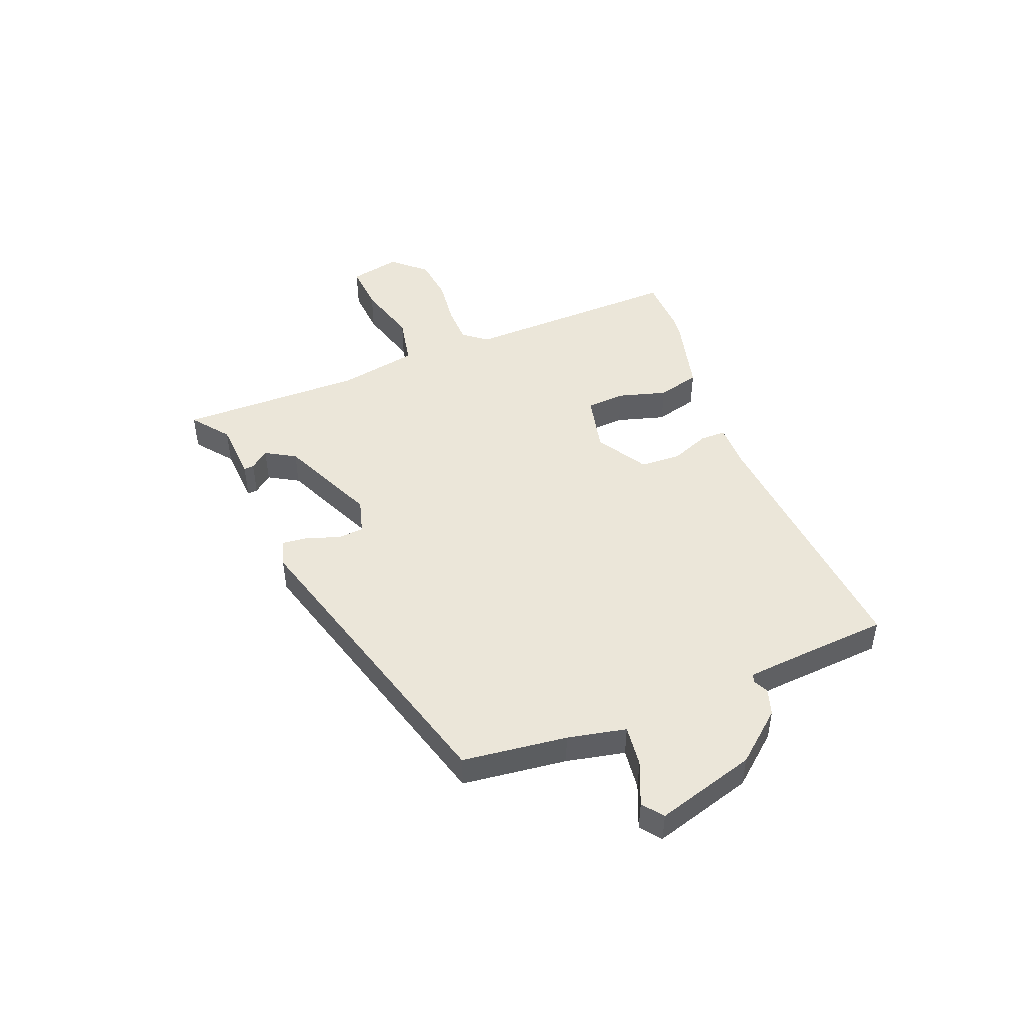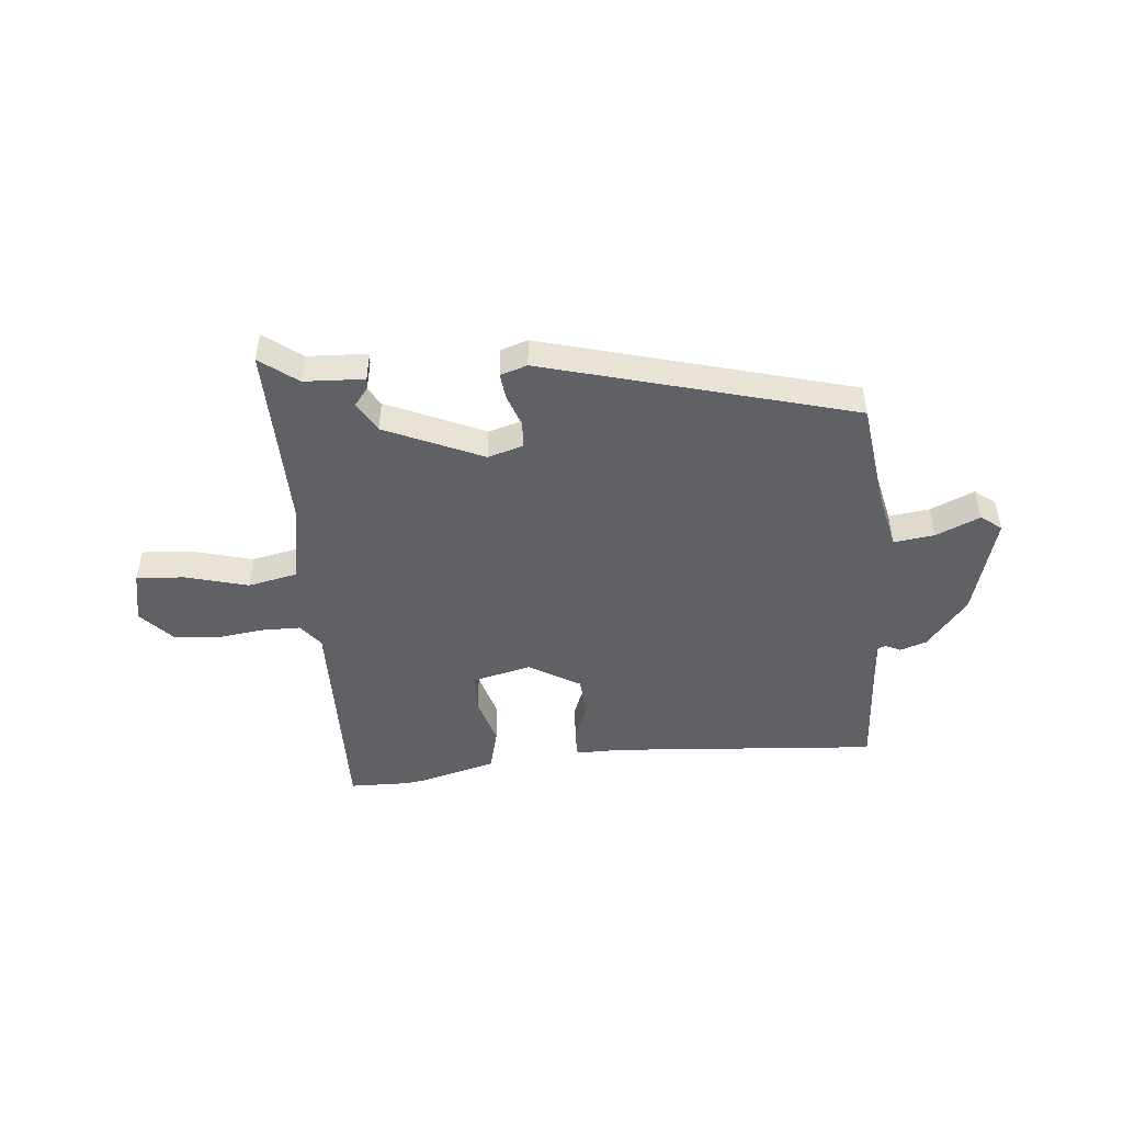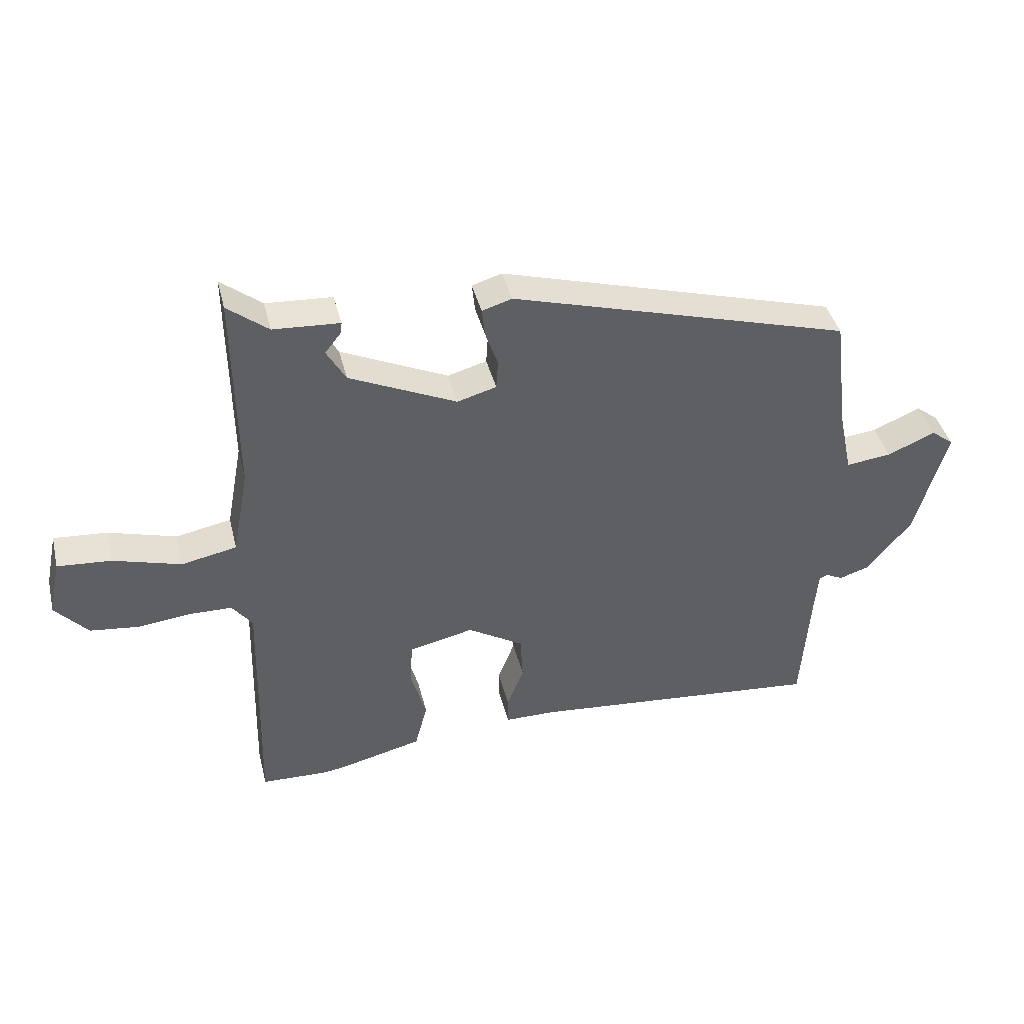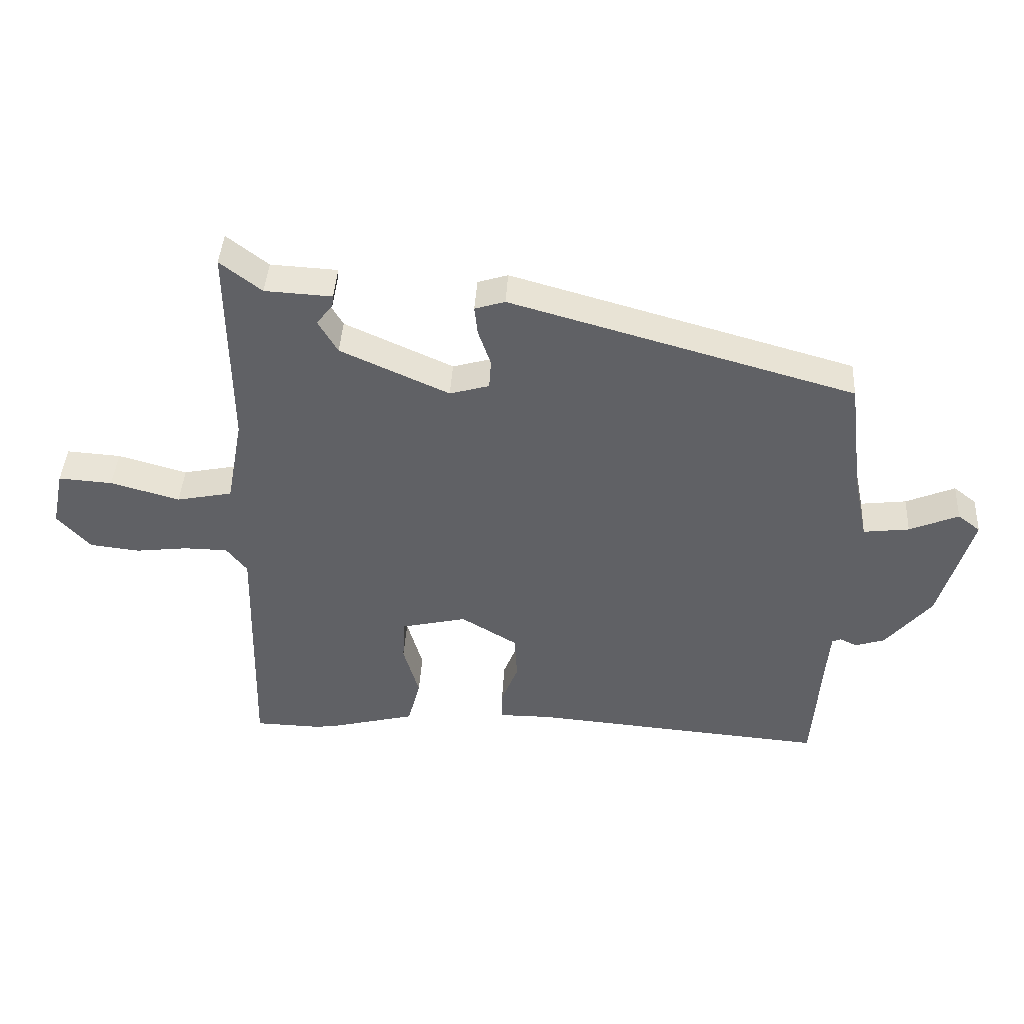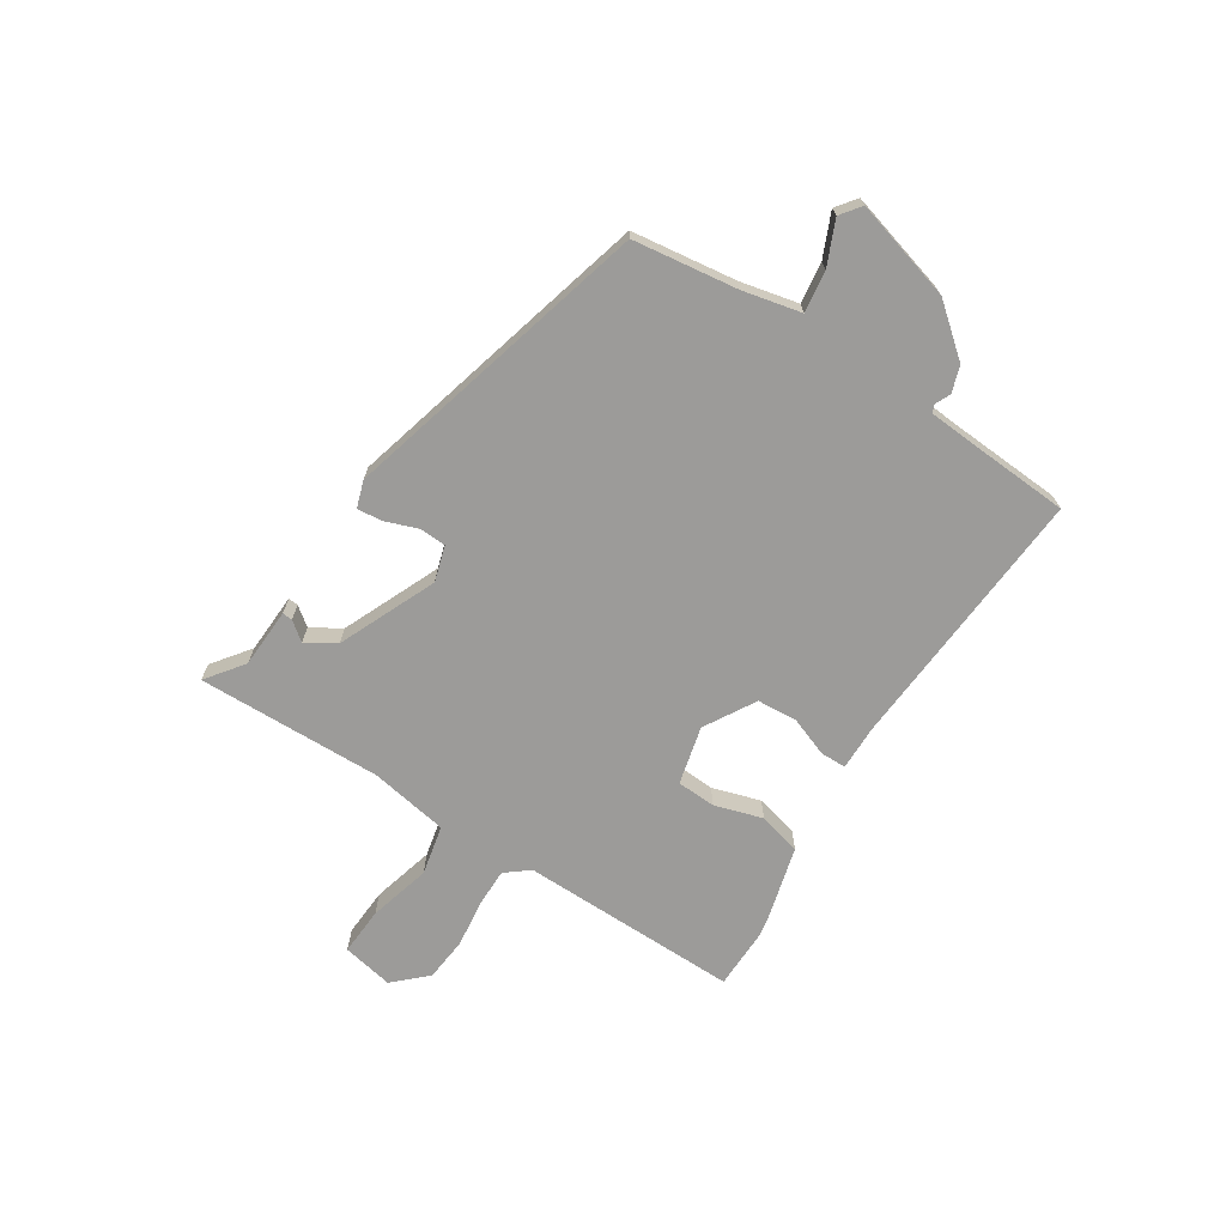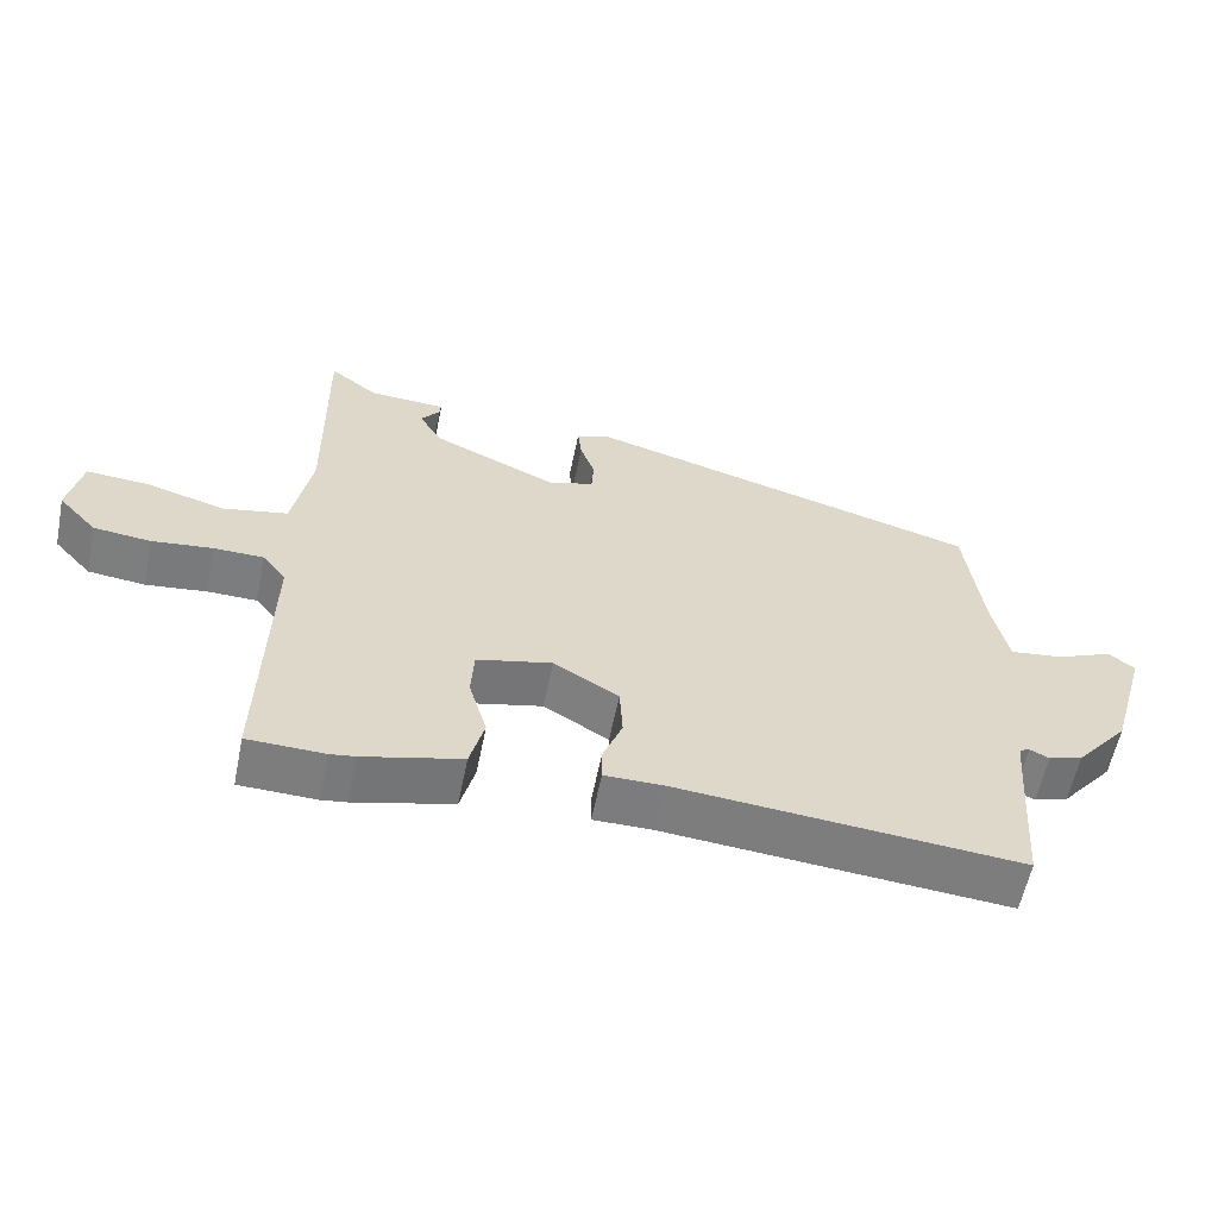
<metadata>
{"format":"obj","ext":"obj","renderer":"f3d","projection":"perspective","resolution":1024,"background":"white","views":[{"elev":47.0,"azim":68.3,"up":"+Y"},{"elev":-48.2,"azim":5.8,"up":"+Y"},{"elev":40.7,"azim":-13.6,"up":"+Z"},{"elev":41.8,"azim":3.3,"up":"+Z"},{"elev":-69.9,"azim":58.0,"up":"+Y"},{"elev":-58.9,"azim":-11.5,"up":"+Z"}]}
</metadata>
<code>
v -0.488 0.07 0.532
v -0.422 0.07 0.481
v -0.315 0.07 0.475
v -0.317 0.07 0.457
v -0.343 0.07 0.424
v -0.312 0.07 0.371
v -0.139 0.07 0.293
v -0.076 0.07 0.311
v -0.073 0.07 0.358
v -0.093 0.07 0.415
v -0.098 0.07 0.461
v -0.05 0.07 0.476
v 0.498 0.07 0.322
v 0.521 0.07 0.136
v 0.543 0.07 0.032
v 0.616 0.07 0.041
v 0.694 0.07 0.074
v 0.73 0.07 0.046
v 0.678 0.07 -0.132
v 0.605 0.07 -0.219
v 0.558 0.07 -0.234
v 0.531 0.07 -0.221
v 0.517 0.07 -0.227
v 0.511 0.07 -0.298
v 0.497 0.07 -0.49
v 0.024 0.07 -0.45
v -0.058 0.07 -0.45
v -0.058 0.07 -0.404
v -0.031 0.07 -0.335
v -0.035 0.07 -0.263
v -0.125 0.07 -0.209
v -0.229 0.07 -0.233
v -0.233 0.07 -0.302
v -0.208 0.07 -0.388
v -0.228 0.07 -0.464
v -0.364 0.07 -0.498
v -0.399 0.07 -0.503
v -0.505 0.07 -0.5
v -0.496 0.07 -0.109
v -0.529 0.07 -0.067
v -0.598 0.07 -0.066
v -0.682 0.07 -0.076
v -0.761 0.07 -0.067
v -0.814 0.07 -0.009
v -0.795 0.07 0.082
v -0.709 0.07 0.076
v -0.599 0.07 0.045
v -0.51 0.07 0.063
v -0.484 0.07 0.203
v -0.488 0 0.532
v -0.422 0 0.481
v -0.315 0 0.475
v -0.317 0 0.457
v -0.343 0 0.424
v -0.312 0 0.371
v -0.139 0 0.293
v -0.076 0 0.311
v -0.073 0 0.358
v -0.093 0 0.415
v -0.098 0 0.461
v -0.05 0 0.476
v 0.498 0 0.322
v 0.521 0 0.136
v 0.543 0 0.032
v 0.616 0 0.041
v 0.694 0 0.074
v 0.73 0 0.046
v 0.678 0 -0.132
v 0.605 0 -0.219
v 0.558 0 -0.234
v 0.531 0 -0.221
v 0.517 0 -0.227
v 0.511 0 -0.298
v 0.497 0 -0.49
v 0.024 0 -0.45
v -0.058 0 -0.45
v -0.058 0 -0.404
v -0.031 0 -0.335
v -0.035 0 -0.263
v -0.125 0 -0.209
v -0.229 0 -0.233
v -0.233 0 -0.302
v -0.208 0 -0.388
v -0.228 0 -0.464
v -0.364 0 -0.498
v -0.399 0 -0.503
v -0.505 0 -0.5
v -0.496 0 -0.109
v -0.529 0 -0.067
v -0.598 0 -0.066
v -0.682 0 -0.076
v -0.761 0 -0.067
v -0.814 0 -0.009
v -0.795 0 0.082
v -0.709 0 0.076
v -0.599 0 0.045
v -0.51 0 0.063
v -0.484 0 0.203
f 45 46 47
f 44 45 47
f 43 44 47
f 42 43 47
f 41 42 47
f 40 41 47 48
f 39 40 48 49
f 38 39 49
f 37 38 49
f 36 37 49
f 35 36 49
f 34 35 49
f 33 34 49
f 26 27 28 29
f 26 29 30
f 25 26 30
f 24 25 30
f 23 24 30 31
f 20 21 22
f 19 20 22
f 18 19 22
f 17 18 22
f 16 17 22
f 22 23 31
f 16 22 31
f 15 16 31
f 12 13 14
f 11 12 14
f 10 11 14
f 9 10 14
f 8 9 14 15
f 15 31 32
f 8 15 32
f 7 8 32
f 2 3 4 5
f 2 5 6
f 1 2 6
f 49 1 6
f 33 49 6
f 32 33 6
f 6 7 32
f 96 95 94
f 96 94 93
f 96 93 92
f 96 92 91
f 96 91 90
f 97 96 90 89
f 98 97 89 88
f 98 88 87
f 98 87 86
f 98 86 85
f 98 85 84
f 98 84 83
f 98 83 82
f 78 77 76 75
f 79 78 75
f 79 75 74
f 79 74 73
f 80 79 73 72
f 71 70 69
f 71 69 68
f 71 68 67
f 71 67 66
f 71 66 65
f 80 72 71
f 80 71 65
f 80 65 64
f 63 62 61
f 63 61 60
f 63 60 59
f 63 59 58
f 64 63 58 57
f 81 80 64
f 81 64 57
f 81 57 56
f 54 53 52 51
f 55 54 51
f 55 51 50
f 55 50 98
f 55 98 82
f 55 82 81
f 81 56 55
f 1 50 51 2
f 2 51 52 3
f 3 52 53 4
f 4 53 54 5
f 5 54 55 6
f 6 55 56 7
f 7 56 57 8
f 8 57 58 9
f 9 58 59 10
f 10 59 60 11
f 11 60 61 12
f 12 61 62 13
f 13 62 63 14
f 14 63 64 15
f 15 64 65 16
f 16 65 66 17
f 17 66 67 18
f 18 67 68 19
f 19 68 69 20
f 20 69 70 21
f 21 70 71 22
f 22 71 72 23
f 23 72 73 24
f 24 73 74 25
f 25 74 75 26
f 26 75 76 27
f 27 76 77 28
f 28 77 78 29
f 29 78 79 30
f 30 79 80 31
f 31 80 81 32
f 32 81 82 33
f 33 82 83 34
f 34 83 84 35
f 35 84 85 36
f 36 85 86 37
f 37 86 87 38
f 38 87 88 39
f 39 88 89 40
f 40 89 90 41
f 41 90 91 42
f 42 91 92 43
f 43 92 93 44
f 44 93 94 45
f 45 94 95 46
f 46 95 96 47
f 47 96 97 48
f 48 97 98 49
f 49 98 50 1

</code>
